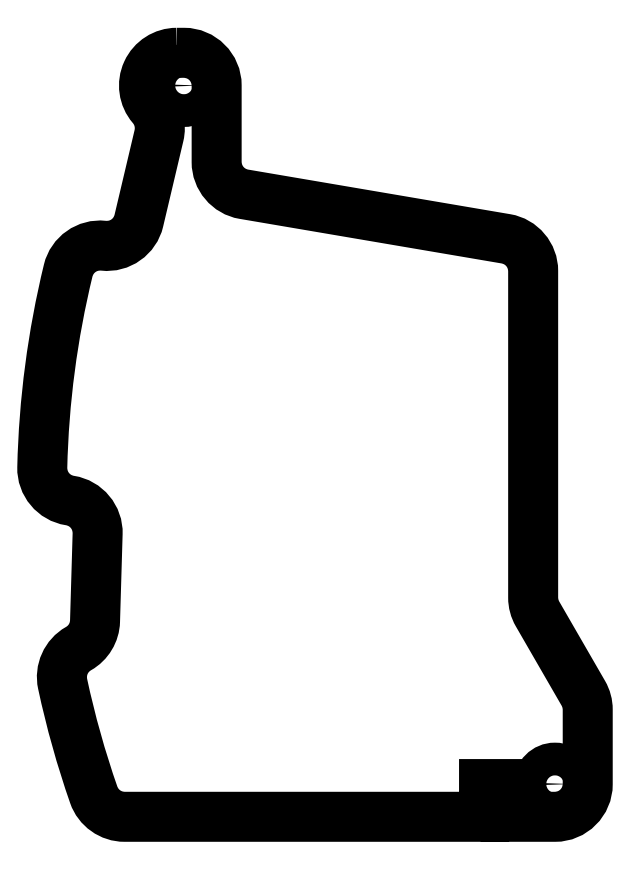
<metadata>
{"format":"dxf","ext":"dxf","renderer":"ezdxf+matplotlib","layout":"modelspace","background":"white","min_lineweight":24,"dpi":150}
</metadata>
<code>
0
SECTION
2
ENTITIES
0
CIRCLE
8
0
10
-72
20
37
30
0
40
1.5
210
0
220
-0
230
1
0
CIRCLE
8
0
10
-38
20
-27
30
0
40
1.5
210
0
220
-0
230
1
0
LWPOLYLINE
8
0
90
30
70
1
43
0
10
-72.65
20
40
42
0.641
10
-74.93
20
35.05
42
-0.2398
10
-74.29
20
32.4
10
-76.13
20
24.62
42
-0.3779
10
-79.37
20
22.32
42
0.3762
10
-82.6
20
20.05
42
0.05366
10
-84.98
20
2.013
42
0.3762
10
-82.44
20
-1.022
42
-0.3779
10
-79.91
20
-4.075
10
-80.14
20
-12.07
42
-0.2618
10
-81.66
20
-14.59
42
0.3273
10
-83.11
20
-17.83
42
0.03106
10
-80.26
20
-27.99
42
0.319
10
-77.43
20
-30
10
-44.5
20
-30
10
-44.5
20
-27
10
-42.5
20
-27
10
-42.5
20
-30
10
-38
20
-30
42
0.4142
10
-35
20
-27
10
-35
20
-20.18
42
0.1317
10
-35.4
20
-18.68
10
-39.6
20
-11.41
42
-0.1317
10
-40
20
-9.914
10
-40
20
20
42
0.3657
10
-42.5
20
22.96
10
-66.5
20
27.04
42
-0.3657
10
-69
20
30
10
-69
20
37
42
0.4142
10
-72
20
40
0
ENDSEC
0
EOF

</code>
